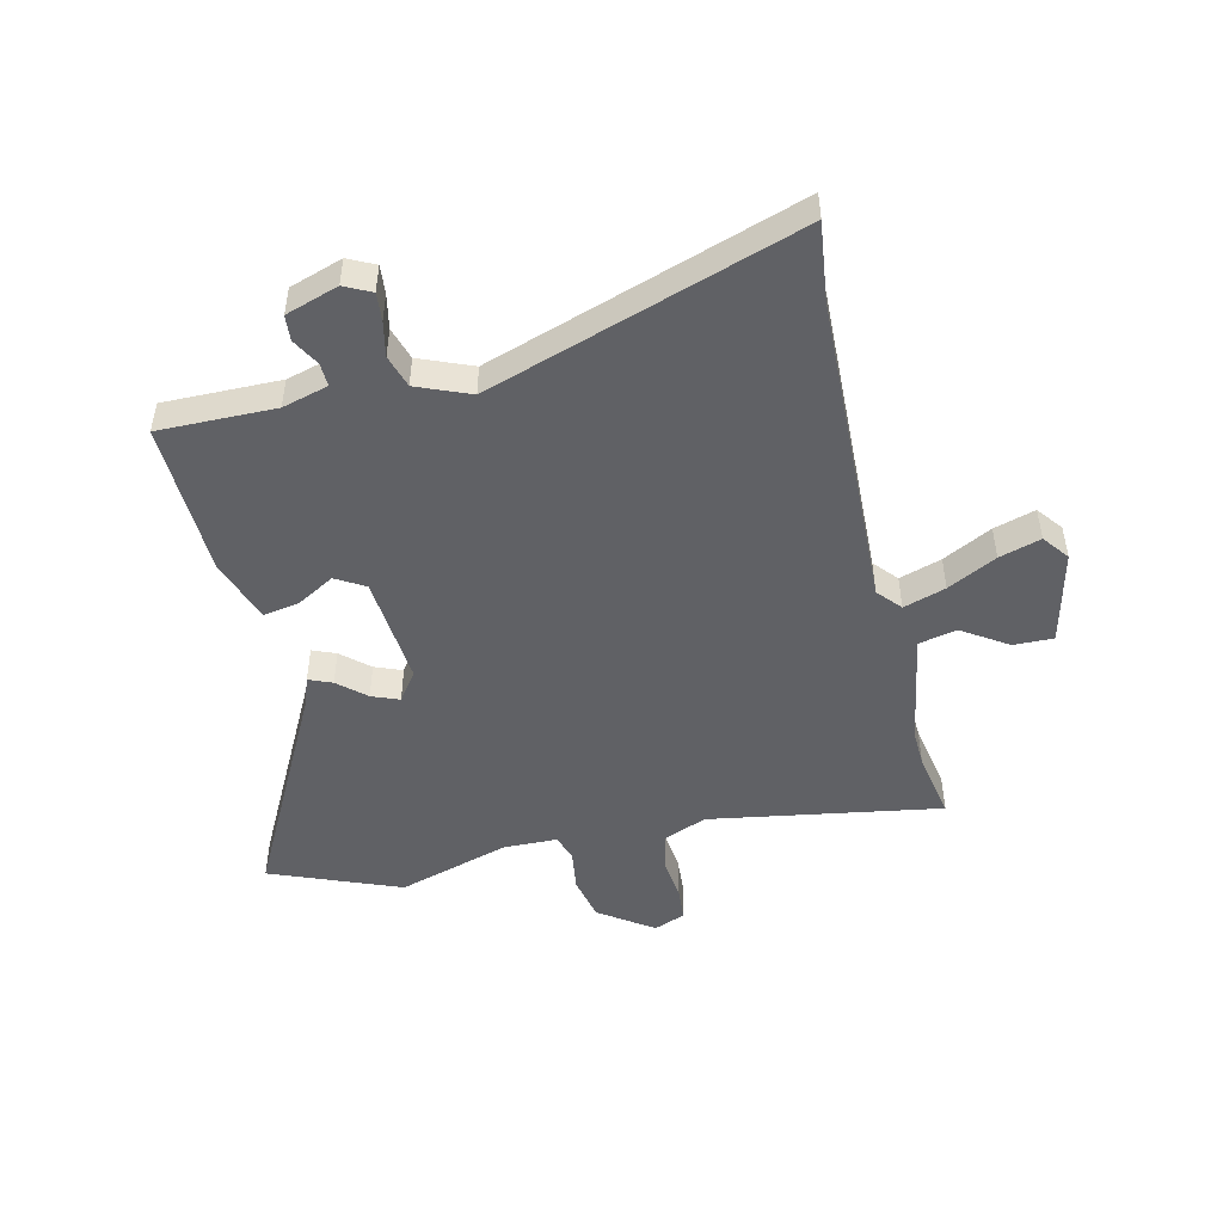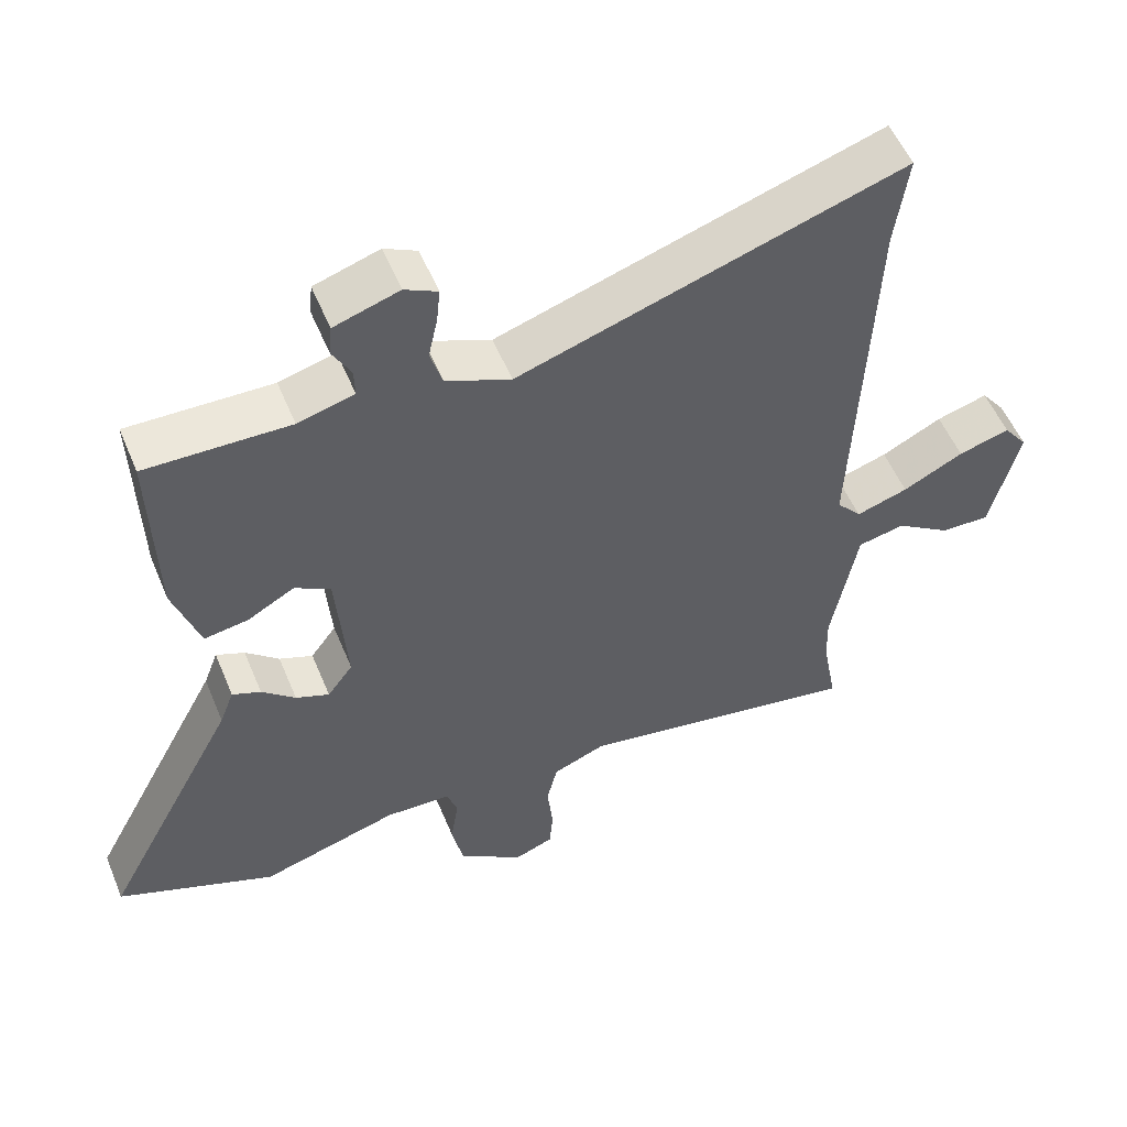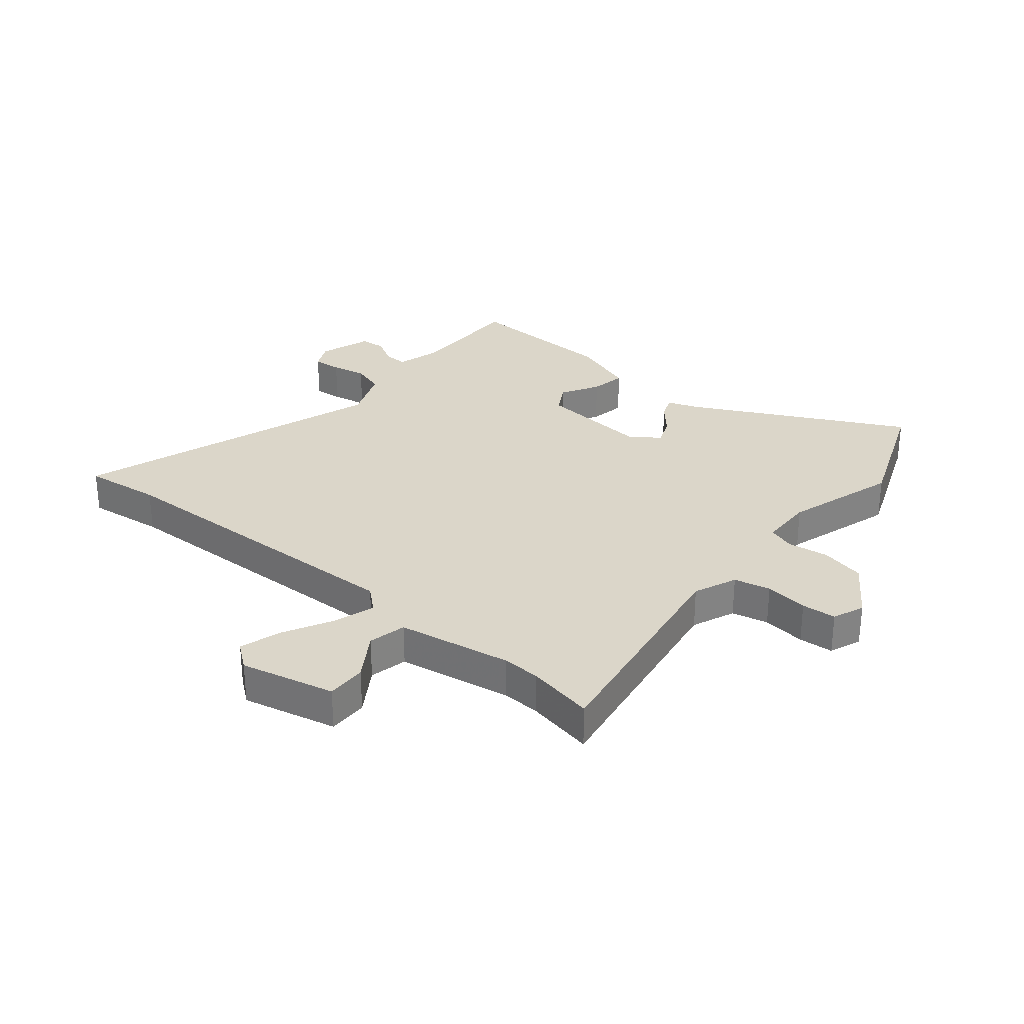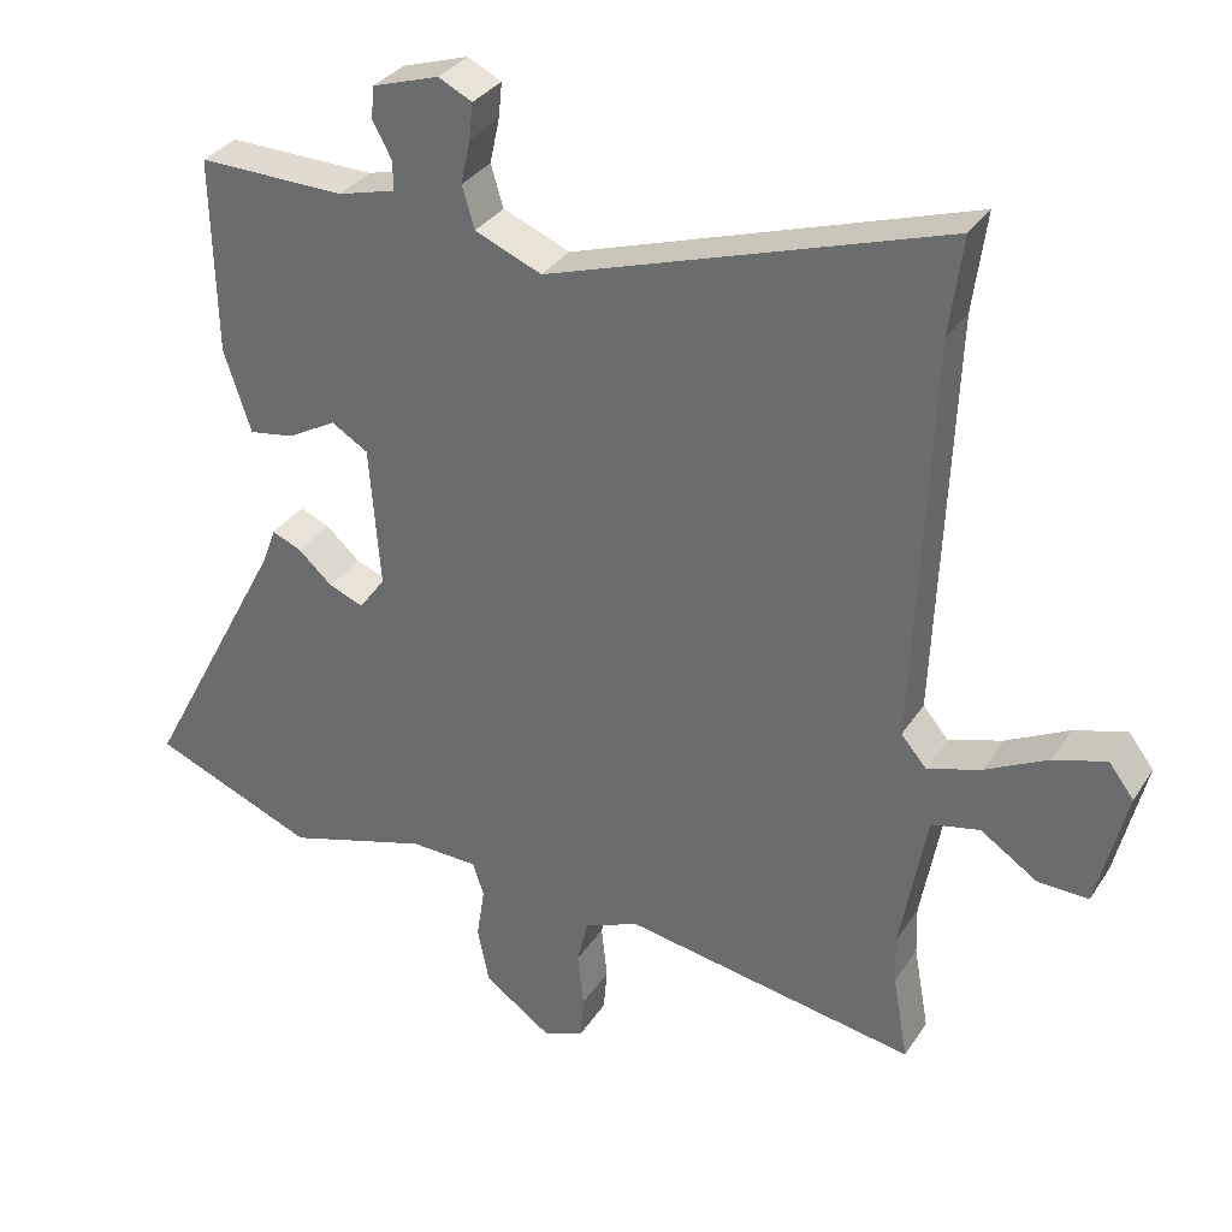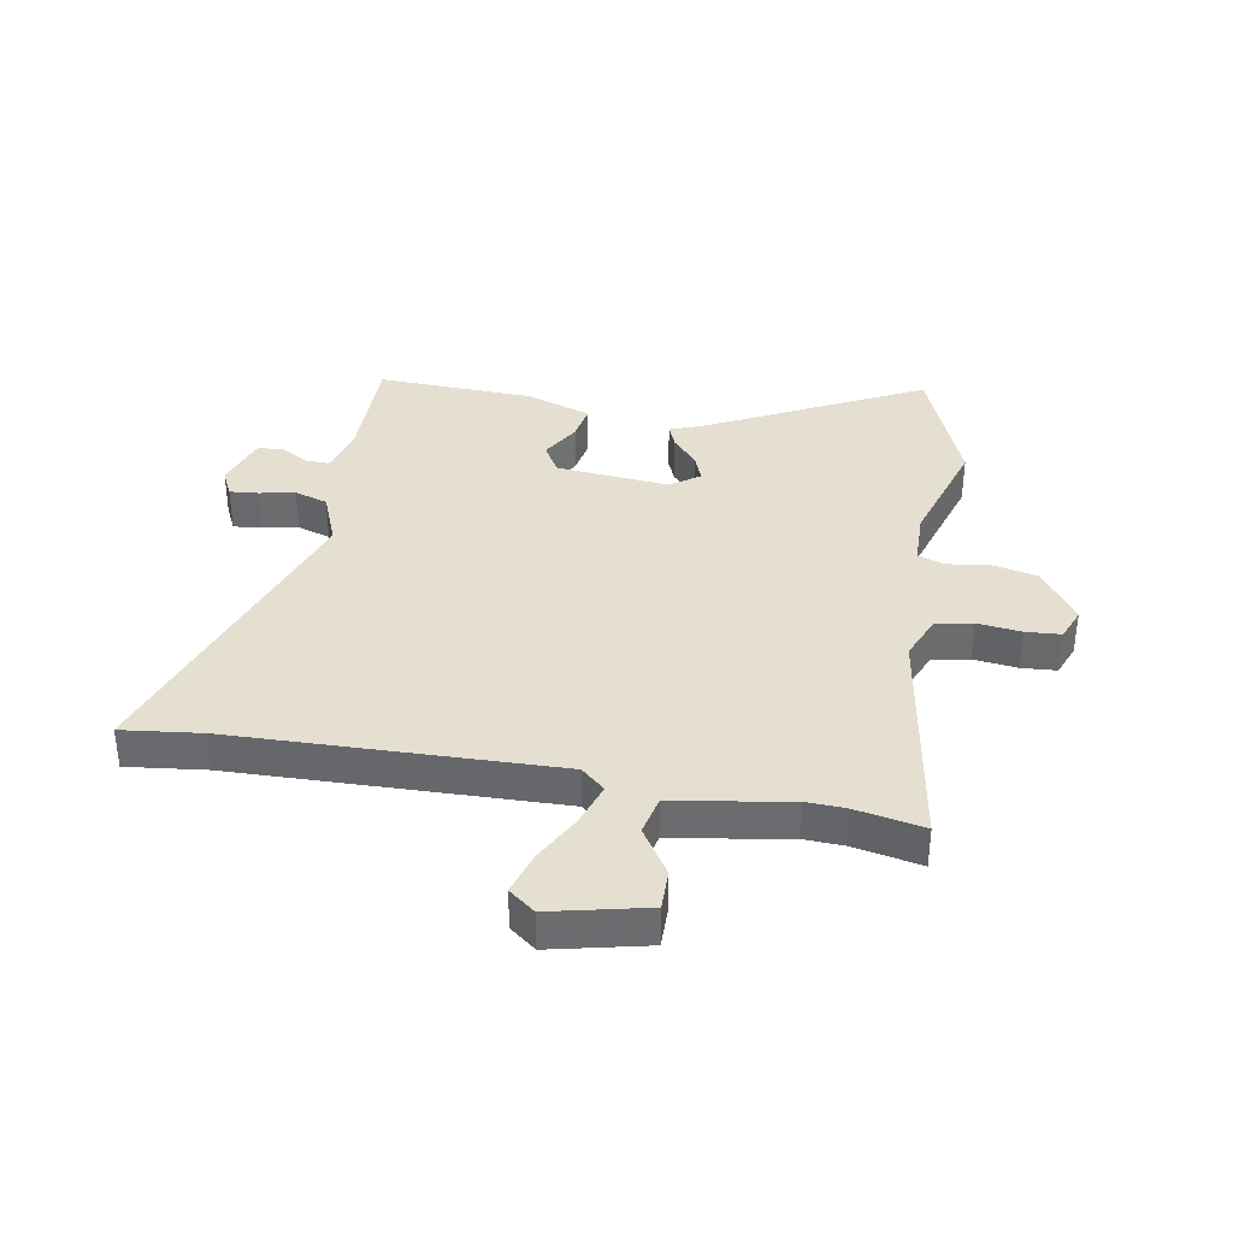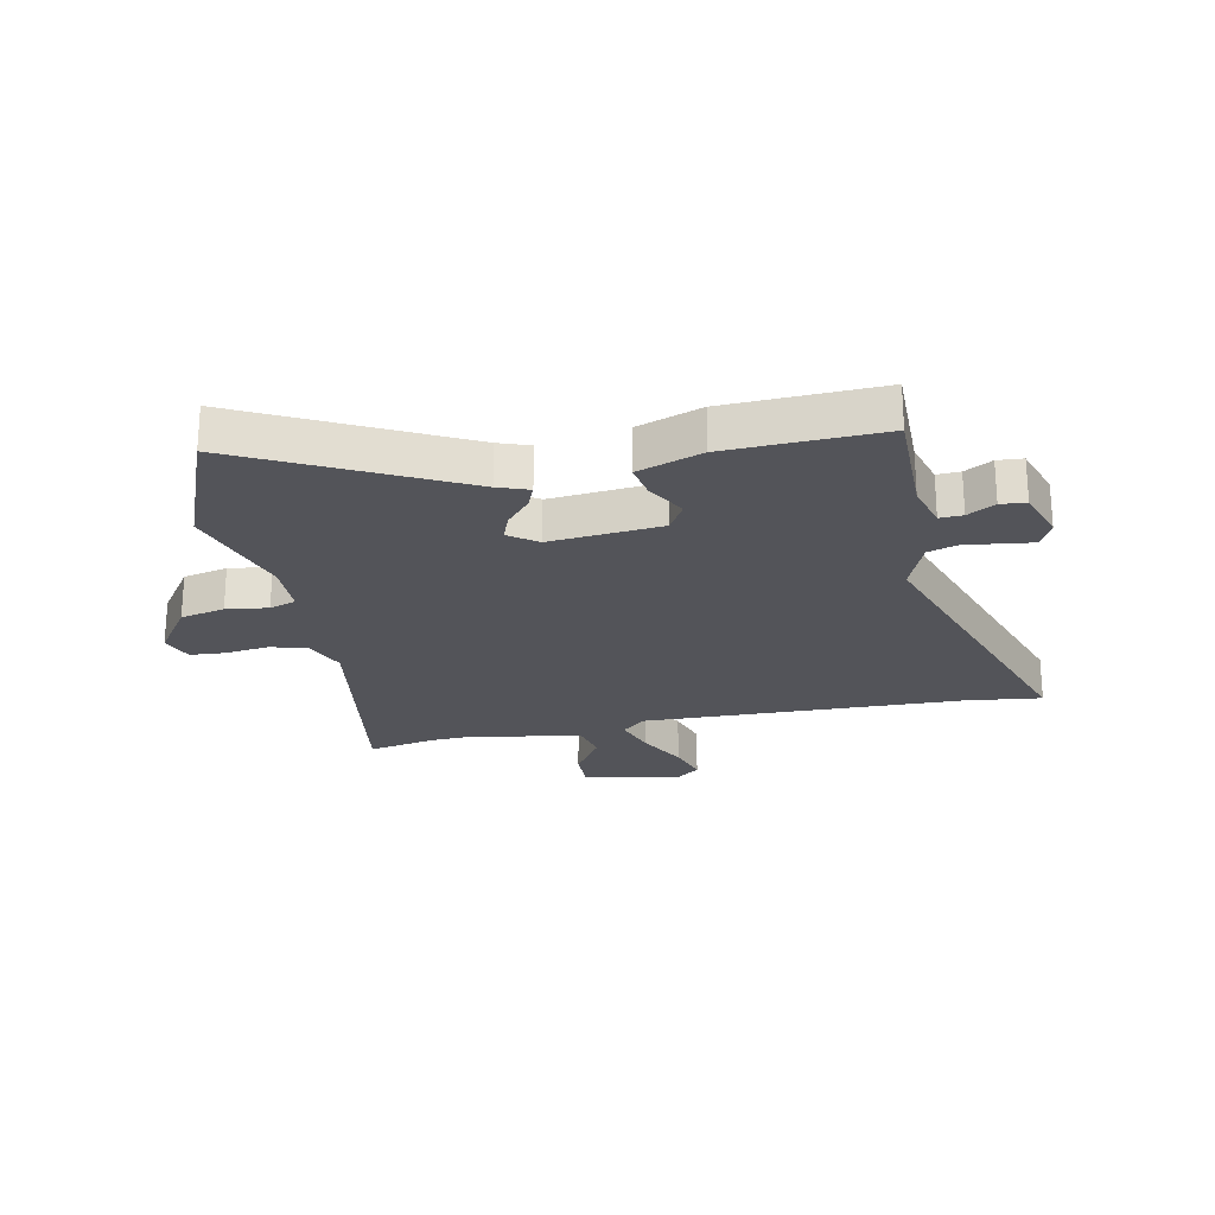
<metadata>
{"format":"obj","ext":"obj","renderer":"f3d","projection":"perspective","resolution":1024,"background":"white","views":[{"elev":-48.7,"azim":13.7,"up":"+Y"},{"elev":54.2,"azim":-22.3,"up":"+Z"},{"elev":30.1,"azim":130.3,"up":"+Y"},{"elev":32.6,"azim":27.8,"up":"+Z"},{"elev":36.6,"azim":100.9,"up":"+Y"},{"elev":-23.7,"azim":-77.5,"up":"+Y"}]}
</metadata>
<code>
v -0.43 0.07 -0.529
v -0.652 0.07 -0.438
v -0.459 0.07 -0.074
v -0.439 0.07 -0.021
v -0.399 0.07 -0.038
v -0.352 0.07 -0.08
v -0.305 0.07 -0.099
v -0.269 0.07 -0.05
v -0.284 0.07 0.143
v -0.334 0.07 0.173
v -0.4 0.07 0.136
v -0.462 0.07 0.126
v -0.499 0.07 0.238
v -0.505 0.07 0.506
v -0.304 0.07 0.502
v -0.225 0.07 0.523
v -0.226 0.07 0.563
v -0.252 0.07 0.611
v -0.248 0.07 0.655
v -0.157 0.07 0.684
v -0.111 0.07 0.661
v -0.116 0.07 0.612
v -0.129 0.07 0.552
v -0.112 0.07 0.495
v -0.021 0.07 0.457
v 0.518 0.07 0.631
v 0.5 0.07 0.497
v 0.477 0.07 -0.054
v 0.512 0.07 -0.095
v 0.585 0.07 -0.072
v 0.67 0.07 -0.029
v 0.742 0.07 -0.008
v 0.776 0.07 -0.053
v 0.736 0.07 -0.216
v 0.667 0.07 -0.214
v 0.589 0.07 -0.162
v 0.523 0.07 -0.176
v 0.487 0.07 -0.373
v 0.489 0.07 -0.439
v 0.51 0.07 -0.556
v 0.111 0.07 -0.486
v 0.036 0.07 -0.516
v 0.021 0.07 -0.579
v 0.029 0.07 -0.654
v 0.024 0.07 -0.714
v -0.031 0.07 -0.735
v -0.123 0.07 -0.67
v -0.139 0.07 -0.593
v -0.128 0.07 -0.521
v -0.143 0.07 -0.475
v -0.236 0.07 -0.472
v -0.43 0 -0.529
v -0.652 0 -0.438
v -0.459 0 -0.074
v -0.439 0 -0.021
v -0.399 0 -0.038
v -0.352 0 -0.08
v -0.305 0 -0.099
v -0.269 0 -0.05
v -0.284 0 0.143
v -0.334 0 0.173
v -0.4 0 0.136
v -0.462 0 0.126
v -0.499 0 0.238
v -0.505 0 0.506
v -0.304 0 0.502
v -0.225 0 0.523
v -0.226 0 0.563
v -0.252 0 0.611
v -0.248 0 0.655
v -0.157 0 0.684
v -0.111 0 0.661
v -0.116 0 0.612
v -0.129 0 0.552
v -0.112 0 0.495
v -0.021 0 0.457
v 0.518 0 0.631
v 0.5 0 0.497
v 0.477 0 -0.054
v 0.512 0 -0.095
v 0.585 0 -0.072
v 0.67 0 -0.029
v 0.742 0 -0.008
v 0.776 0 -0.053
v 0.736 0 -0.216
v 0.667 0 -0.214
v 0.589 0 -0.162
v 0.523 0 -0.176
v 0.487 0 -0.373
v 0.489 0 -0.439
v 0.51 0 -0.556
v 0.111 0 -0.486
v 0.036 0 -0.516
v 0.021 0 -0.579
v 0.029 0 -0.654
v 0.024 0 -0.714
v -0.031 0 -0.735
v -0.123 0 -0.67
v -0.139 0 -0.593
v -0.128 0 -0.521
v -0.143 0 -0.475
v -0.236 0 -0.472
f 47 48 49
f 46 47 49
f 45 46 49
f 44 45 49
f 43 44 49
f 42 43 49 50
f 41 42 50
f 39 40 41
f 38 39 41 50
f 37 38 50 51
f 34 35 36
f 33 34 36
f 32 33 36
f 31 32 36
f 30 31 36
f 29 30 36 37
f 51 1 2
f 37 51 2
f 29 37 2
f 28 29 2
f 25 26 27
f 21 22 23
f 20 21 23
f 19 20 23
f 18 19 23
f 17 18 23
f 16 17 23 24
f 15 16 24 25
f 14 15 25
f 13 14 25
f 12 13 25
f 11 12 25
f 10 11 25
f 3 4 5 6
f 3 6 7
f 2 3 7
f 28 2 7
f 25 27 28
f 10 25 28
f 9 10 28
f 8 9 28
f 7 8 28
f 100 99 98
f 100 98 97
f 100 97 96
f 100 96 95
f 100 95 94
f 101 100 94 93
f 101 93 92
f 92 91 90
f 101 92 90 89
f 102 101 89 88
f 87 86 85
f 87 85 84
f 87 84 83
f 87 83 82
f 87 82 81
f 88 87 81 80
f 53 52 102
f 53 102 88
f 53 88 80
f 53 80 79
f 78 77 76
f 74 73 72
f 74 72 71
f 74 71 70
f 74 70 69
f 74 69 68
f 75 74 68 67
f 76 75 67 66
f 76 66 65
f 76 65 64
f 76 64 63
f 76 63 62
f 76 62 61
f 57 56 55 54
f 58 57 54
f 58 54 53
f 58 53 79
f 79 78 76
f 79 76 61
f 79 61 60
f 79 60 59
f 79 59 58
f 1 52 53 2
f 2 53 54 3
f 3 54 55 4
f 4 55 56 5
f 5 56 57 6
f 6 57 58 7
f 7 58 59 8
f 8 59 60 9
f 9 60 61 10
f 10 61 62 11
f 11 62 63 12
f 12 63 64 13
f 13 64 65 14
f 14 65 66 15
f 15 66 67 16
f 16 67 68 17
f 17 68 69 18
f 18 69 70 19
f 19 70 71 20
f 20 71 72 21
f 21 72 73 22
f 22 73 74 23
f 23 74 75 24
f 24 75 76 25
f 25 76 77 26
f 26 77 78 27
f 27 78 79 28
f 28 79 80 29
f 29 80 81 30
f 30 81 82 31
f 31 82 83 32
f 32 83 84 33
f 33 84 85 34
f 34 85 86 35
f 35 86 87 36
f 36 87 88 37
f 37 88 89 38
f 38 89 90 39
f 39 90 91 40
f 40 91 92 41
f 41 92 93 42
f 42 93 94 43
f 43 94 95 44
f 44 95 96 45
f 45 96 97 46
f 46 97 98 47
f 47 98 99 48
f 48 99 100 49
f 49 100 101 50
f 50 101 102 51
f 51 102 52 1

</code>
